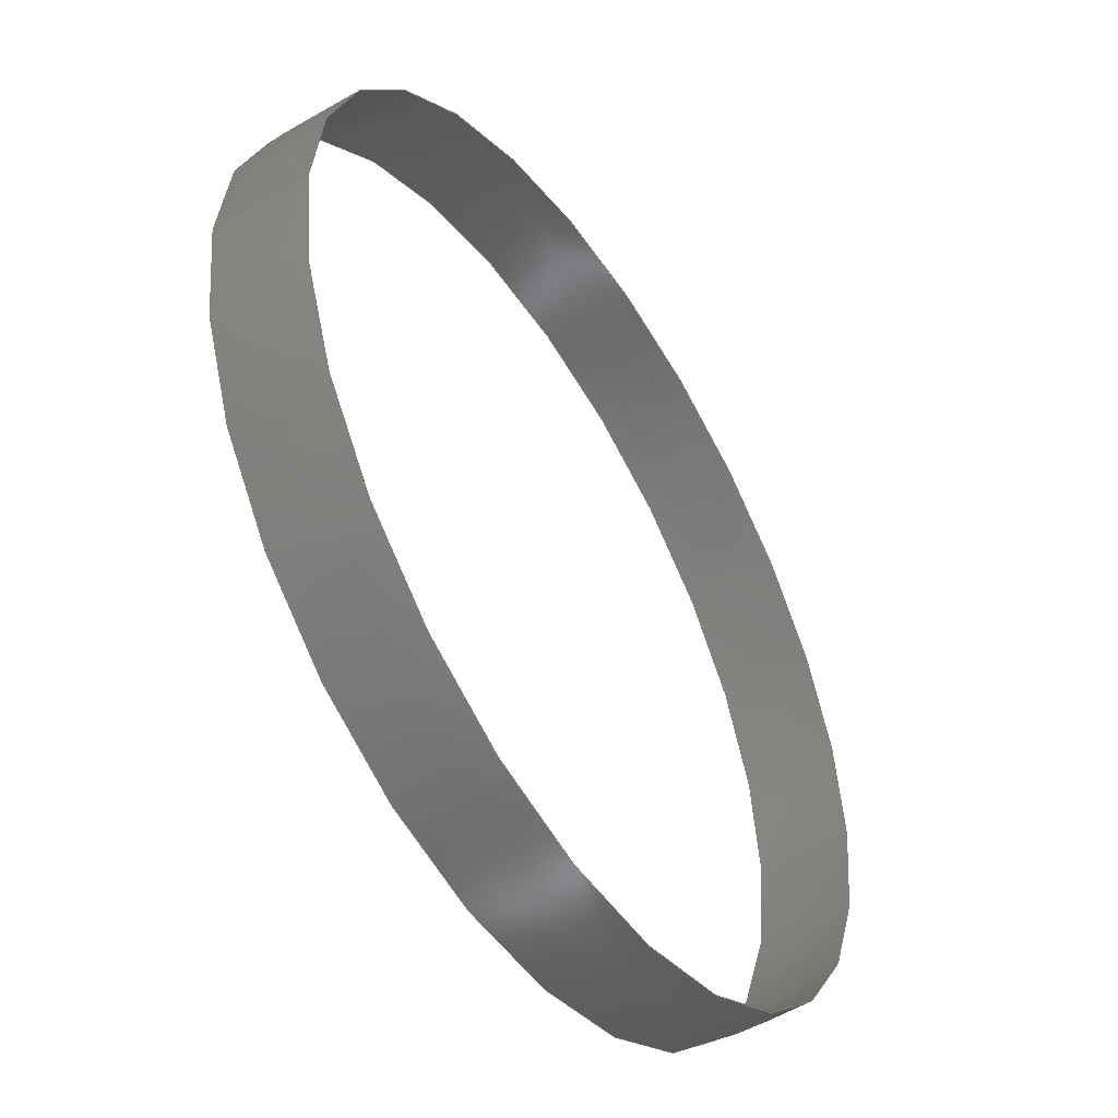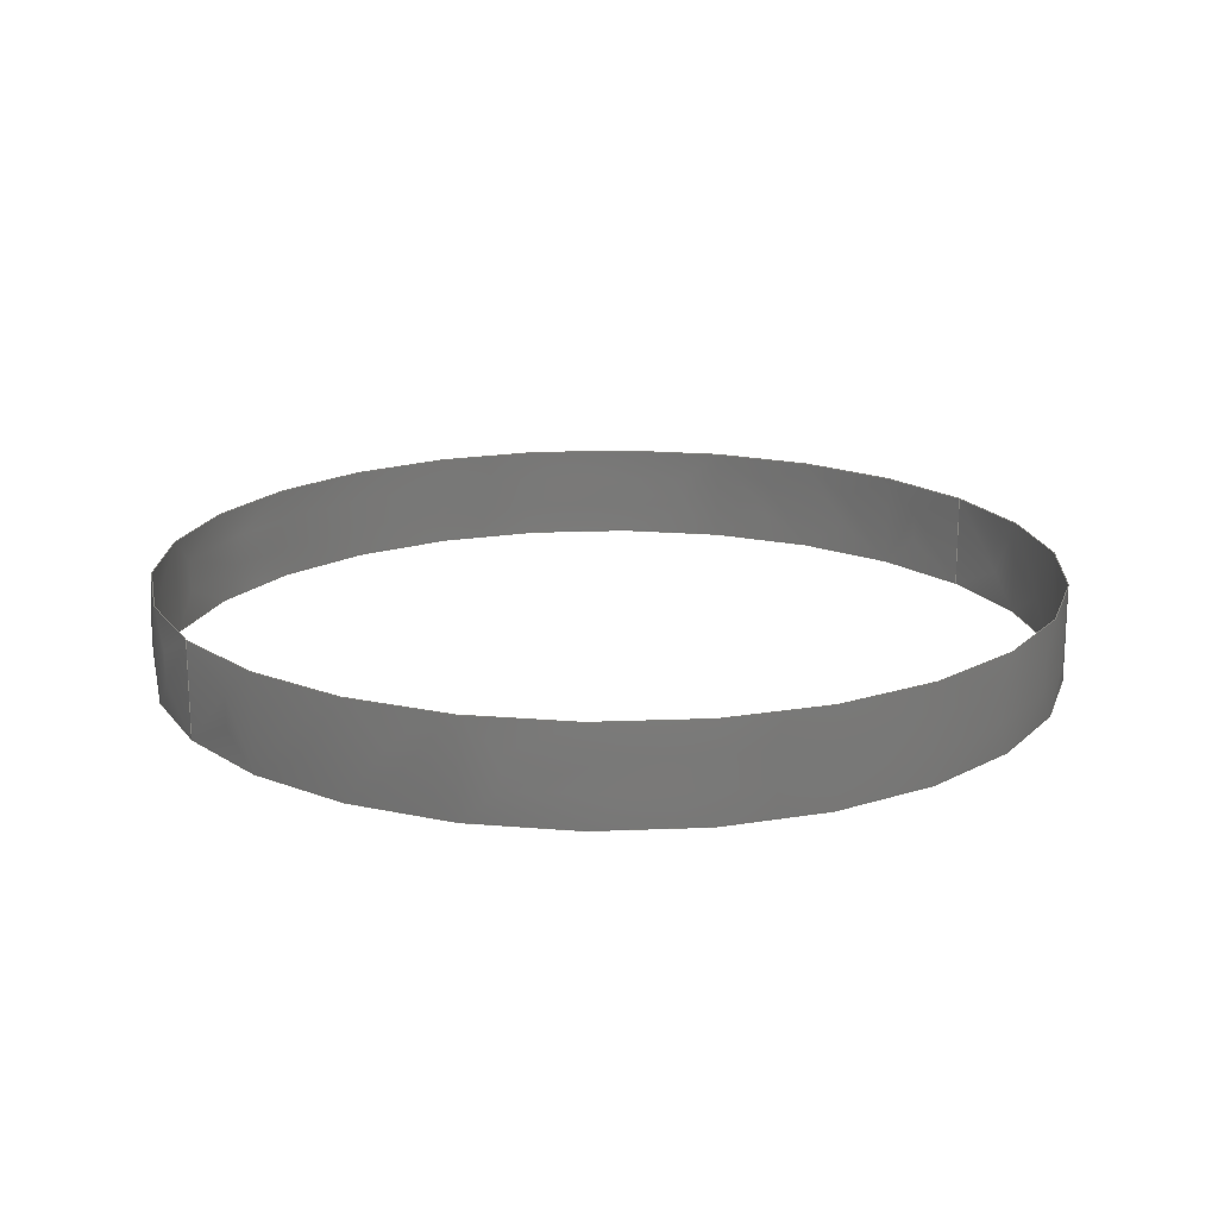
<metadata>
{"format":"step","ext":"stp","renderer":"f3d","projection":"perspective","resolution":1024,"background":"white","views":[{"elev":-50.0,"azim":-57.3,"up":"+Y"},{"elev":18.0,"azim":-32.1,"up":"+Z"}]}
</metadata>
<code>
ISO-10303-21;
DATA;
#1=CARTESIAN_POINT('',(-3,0,0.5));
#2=DIRECTION('',(0,0,-1));
#3=DIRECTION('',(1,0,0));
#4=AXIS2_PLACEMENT_3D('',#1,#2,#3);
#5=DIRECTION('',(0,0,1));
#6=VECTOR('',#5,0.3);
#7=CARTESIAN_POINT('',(-4.4,0,0.5));
#8=LINE('',#7,#6);
#9=CARTESIAN_POINT('',(-3,0,0.8));
#10=DIRECTION('',(0,0,1));
#11=DIRECTION('',(-1,0,0));
#12=AXIS2_PLACEMENT_3D('',#9,#10,#11);
#13=CARTESIAN_POINT('',(-3,0,0.5));
#14=DIRECTION('',(0,0,-1));
#15=DIRECTION('',(-1,0,0));
#16=AXIS2_PLACEMENT_3D('',#13,#14,#15);
#17=DIRECTION('',(0,0,1));
#18=VECTOR('',#17,0.3);
#19=CARTESIAN_POINT('',(-1.6,0,0.5));
#20=LINE('',#19,#18);
#21=CARTESIAN_POINT('',(-3,0,0.8));
#22=DIRECTION('',(0,0,1));
#23=DIRECTION('',(1,0,0));
#24=AXIS2_PLACEMENT_3D('',#21,#22,#23);
#25=CARTESIAN_POINT('',(-4.397,0.08791,0.4805));
#26=CARTESIAN_POINT('',(-4.397,0.08791,0.5935));
#27=CARTESIAN_POINT('',(-4.397,0.08791,0.7065));
#28=CARTESIAN_POINT('',(-4.397,0.08791,0.8195));
#29=CARTESIAN_POINT('',(-4.404,-0.01354,
0.4805));
#30=CARTESIAN_POINT('',(-4.404,-0.01354,
0.5935));
#31=CARTESIAN_POINT('',(-4.404,-0.01354,
0.7065));
#32=CARTESIAN_POINT('',(-4.404,-0.01354,
0.8195));
#33=CARTESIAN_POINT('',(-4.394,-0.2178,
0.4805));
#34=CARTESIAN_POINT('',(-4.394,-0.2178,
0.5935));
#35=CARTESIAN_POINT('',(-4.394,-0.2178,
0.7065));
#36=CARTESIAN_POINT('',(-4.394,-0.2178,
0.8195));
#37=CARTESIAN_POINT('',(-4.314,-0.514,
0.4805));
#38=CARTESIAN_POINT('',(-4.314,-0.514,
0.5935));
#39=CARTESIAN_POINT('',(-4.314,-0.514,
0.7065));
#40=CARTESIAN_POINT('',(-4.314,-0.514,
0.8195));
#41=CARTESIAN_POINT('',(-4.172,-0.7858,
0.4805));
#42=CARTESIAN_POINT('',(-4.172,-0.7858,
0.5935));
#43=CARTESIAN_POINT('',(-4.172,-0.7858,
0.7065));
#44=CARTESIAN_POINT('',(-4.172,-0.7858,
0.8195));
#45=CARTESIAN_POINT('',(-3.975,-1.021,0.4805));
#46=CARTESIAN_POINT('',(-3.975,-1.021,0.5935));
#47=CARTESIAN_POINT('',(-3.975,-1.021,0.7065));
#48=CARTESIAN_POINT('',(-3.975,-1.021,0.8195));
#49=CARTESIAN_POINT('',(-3.731,-1.207,0.4805));
#50=CARTESIAN_POINT('',(-3.731,-1.207,0.5935));
#51=CARTESIAN_POINT('',(-3.731,-1.207,0.7065));
#52=CARTESIAN_POINT('',(-3.731,-1.207,0.8195));
#53=CARTESIAN_POINT('',(-3.453,-1.336,0.4805));
#54=CARTESIAN_POINT('',(-3.453,-1.336,0.5935));
#55=CARTESIAN_POINT('',(-3.453,-1.336,0.7065));
#56=CARTESIAN_POINT('',(-3.453,-1.336,0.8195));
#57=CARTESIAN_POINT('',(-3.153,-1.403,0.4805));
#58=CARTESIAN_POINT('',(-3.153,-1.403,0.5935));
#59=CARTESIAN_POINT('',(-3.153,-1.403,0.7065));
#60=CARTESIAN_POINT('',(-3.153,-1.403,0.8195));
#61=CARTESIAN_POINT('',(-2.847,-1.403,0.4805));
#62=CARTESIAN_POINT('',(-2.847,-1.403,0.5935));
#63=CARTESIAN_POINT('',(-2.847,-1.403,0.7065));
#64=CARTESIAN_POINT('',(-2.847,-1.403,0.8195));
#65=CARTESIAN_POINT('',(-2.547,-1.336,0.4805));
#66=CARTESIAN_POINT('',(-2.547,-1.336,0.5935));
#67=CARTESIAN_POINT('',(-2.547,-1.336,0.7065));
#68=CARTESIAN_POINT('',(-2.547,-1.336,0.8195));
#69=CARTESIAN_POINT('',(-2.269,-1.207,0.4805));
#70=CARTESIAN_POINT('',(-2.269,-1.207,0.5935));
#71=CARTESIAN_POINT('',(-2.269,-1.207,0.7065));
#72=CARTESIAN_POINT('',(-2.269,-1.207,0.8195));
#73=CARTESIAN_POINT('',(-2.025,-1.021,0.4805));
#74=CARTESIAN_POINT('',(-2.025,-1.021,0.5935));
#75=CARTESIAN_POINT('',(-2.025,-1.021,0.7065));
#76=CARTESIAN_POINT('',(-2.025,-1.021,0.8195));
#77=CARTESIAN_POINT('',(-1.828,-0.7858,
0.4805));
#78=CARTESIAN_POINT('',(-1.828,-0.7858,
0.5935));
#79=CARTESIAN_POINT('',(-1.828,-0.7858,
0.7065));
#80=CARTESIAN_POINT('',(-1.828,-0.7858,
0.8195));
#81=CARTESIAN_POINT('',(-1.686,-0.514,
0.4805));
#82=CARTESIAN_POINT('',(-1.686,-0.514,
0.5935));
#83=CARTESIAN_POINT('',(-1.686,-0.514,
0.7065));
#84=CARTESIAN_POINT('',(-1.686,-0.514,
0.8195));
#85=CARTESIAN_POINT('',(-1.606,-0.2178,
0.4805));
#86=CARTESIAN_POINT('',(-1.606,-0.2178,
0.5935));
#87=CARTESIAN_POINT('',(-1.606,-0.2178,
0.7065));
#88=CARTESIAN_POINT('',(-1.606,-0.2178,
0.8195));
#89=CARTESIAN_POINT('',(-1.596,-0.01354,
0.4805));
#90=CARTESIAN_POINT('',(-1.596,-0.01354,
0.5935));
#91=CARTESIAN_POINT('',(-1.596,-0.01354,
0.7065));
#92=CARTESIAN_POINT('',(-1.596,-0.01354,
0.8195));
#93=CARTESIAN_POINT('',(-1.603,0.08791,
0.4805));
#94=CARTESIAN_POINT('',(-1.603,0.08791,
0.5935));
#95=CARTESIAN_POINT('',(-1.603,0.08791,
0.7065));
#96=CARTESIAN_POINT('',(-1.603,0.08791,
0.8195));
#97=B_SPLINE_SURFACE_WITH_KNOTS('',3,3,((#25,#26,#27,#28),(#29,#30,#31,#32),(
#33,#34,#35,#36),(#37,#38,#39,#40),(#41,#42,#43,#44),(#45,#46,#47,#48),(#49,#50,
#51,#52),(#53,#54,#55,#56),(#57,#58,#59,#60),(#61,#62,#63,#64),(#65,#66,#67,
#68),(#69,#70,#71,#72),(#73,#74,#75,#76),(#77,#78,#79,#80),(#81,#82,#83,#84),(
#85,#86,#87,#88),(#89,#90,#91,#92),(#93,#94,#95,#96)),.UNSPECIFIED.,.F.,
.F.,.F.,(4,1,1,1,1,1,1,1,1,1,1,1,1,1,1,4),(4,4),(3.079,
3.297,3.514,3.732,3.95,
4.168,4.386,4.603,4.821,
5.039,5.257,5.475,5.693,
5.91,6.128,6.346),(-0.01954,
0.3195),.UNSPECIFIED.);
#98=DIRECTION('',(-1,0));
#99=VECTOR('',#98,3.142);
#100=CARTESIAN_POINT('',(6.283,0));
#101=LINE('',#100,#99);
#102=TRIMMED_CURVE('',#101,(PARAMETER_VALUE(0)),(PARAMETER_VALUE(1)),.T.,
.UNSPECIFIED.);
#103=(GEOMETRIC_REPRESENTATION_CONTEXT(2)PARAMETRIC_REPRESENTATION_CONTEXT()REPRESENTATION_CONTEXT('ID1','2'));
#104=DEFINITIONAL_REPRESENTATION('',(#102),#103);
#105=PCURVE('',#97,#104);
#106=DIRECTION('',(0,1));
#107=VECTOR('',#106,0.3);
#108=CARTESIAN_POINT('',(3.142,0));
#109=LINE('',#108,#107);
#110=TRIMMED_CURVE('',#109,(PARAMETER_VALUE(0)),(PARAMETER_VALUE(1)),.T.,
.UNSPECIFIED.);
#111=DEFINITIONAL_REPRESENTATION('',(#110),#103);
#112=PCURVE('',#97,#111);
#113=DIRECTION('',(1,0));
#114=VECTOR('',#113,3.142);
#115=CARTESIAN_POINT('',(3.142,0.3));
#116=LINE('',#115,#114);
#117=TRIMMED_CURVE('',#116,(PARAMETER_VALUE(0)),(PARAMETER_VALUE(1)),.T.,
.UNSPECIFIED.);
#118=DEFINITIONAL_REPRESENTATION('',(#117),#103);
#119=PCURVE('',#97,#118);
#120=DIRECTION('',(0,1));
#121=VECTOR('',#120,0.3);
#122=CARTESIAN_POINT('',(6.283,0));
#123=LINE('',#122,#121);
#124=TRIMMED_CURVE('',#123,(PARAMETER_VALUE(0)),(PARAMETER_VALUE(1)),.T.,
.UNSPECIFIED.);
#125=DEFINITIONAL_REPRESENTATION('',(#124),#103);
#126=PCURVE('',#97,#125);
#127=CARTESIAN_POINT('',(-1.603,-0.08791,
0.4805));
#128=CARTESIAN_POINT('',(-1.603,-0.08791,
0.5935));
#129=CARTESIAN_POINT('',(-1.603,-0.08791,
0.7065));
#130=CARTESIAN_POINT('',(-1.603,-0.08791,
0.8195));
#131=CARTESIAN_POINT('',(-1.596,0.01354,
0.4805));
#132=CARTESIAN_POINT('',(-1.596,0.01354,
0.5935));
#133=CARTESIAN_POINT('',(-1.596,0.01354,
0.7065));
#134=CARTESIAN_POINT('',(-1.596,0.01354,
0.8195));
#135=CARTESIAN_POINT('',(-1.606,0.2178,
0.4805));
#136=CARTESIAN_POINT('',(-1.606,0.2178,
0.5935));
#137=CARTESIAN_POINT('',(-1.606,0.2178,
0.7065));
#138=CARTESIAN_POINT('',(-1.606,0.2178,
0.8195));
#139=CARTESIAN_POINT('',(-1.686,0.514,
0.4805));
#140=CARTESIAN_POINT('',(-1.686,0.514,
0.5935));
#141=CARTESIAN_POINT('',(-1.686,0.514,
0.7065));
#142=CARTESIAN_POINT('',(-1.686,0.514,
0.8195));
#143=CARTESIAN_POINT('',(-1.828,0.7858,
0.4805));
#144=CARTESIAN_POINT('',(-1.828,0.7858,
0.5935));
#145=CARTESIAN_POINT('',(-1.828,0.7858,
0.7065));
#146=CARTESIAN_POINT('',(-1.828,0.7858,
0.8195));
#147=CARTESIAN_POINT('',(-2.025,1.021,0.4805));
#148=CARTESIAN_POINT('',(-2.025,1.021,0.5935));
#149=CARTESIAN_POINT('',(-2.025,1.021,0.7065));
#150=CARTESIAN_POINT('',(-2.025,1.021,0.8195));
#151=CARTESIAN_POINT('',(-2.269,1.207,0.4805));
#152=CARTESIAN_POINT('',(-2.269,1.207,0.5935));
#153=CARTESIAN_POINT('',(-2.269,1.207,0.7065));
#154=CARTESIAN_POINT('',(-2.269,1.207,0.8195));
#155=CARTESIAN_POINT('',(-2.547,1.336,0.4805));
#156=CARTESIAN_POINT('',(-2.547,1.336,0.5935));
#157=CARTESIAN_POINT('',(-2.547,1.336,0.7065));
#158=CARTESIAN_POINT('',(-2.547,1.336,0.8195));
#159=CARTESIAN_POINT('',(-2.847,1.403,0.4805));
#160=CARTESIAN_POINT('',(-2.847,1.403,0.5935));
#161=CARTESIAN_POINT('',(-2.847,1.403,0.7065));
#162=CARTESIAN_POINT('',(-2.847,1.403,0.8195));
#163=CARTESIAN_POINT('',(-3.153,1.403,0.4805));
#164=CARTESIAN_POINT('',(-3.153,1.403,0.5935));
#165=CARTESIAN_POINT('',(-3.153,1.403,0.7065));
#166=CARTESIAN_POINT('',(-3.153,1.403,0.8195));
#167=CARTESIAN_POINT('',(-3.453,1.336,0.4805));
#168=CARTESIAN_POINT('',(-3.453,1.336,0.5935));
#169=CARTESIAN_POINT('',(-3.453,1.336,0.7065));
#170=CARTESIAN_POINT('',(-3.453,1.336,0.8195));
#171=CARTESIAN_POINT('',(-3.731,1.207,0.4805));
#172=CARTESIAN_POINT('',(-3.731,1.207,0.5935));
#173=CARTESIAN_POINT('',(-3.731,1.207,0.7065));
#174=CARTESIAN_POINT('',(-3.731,1.207,0.8195));
#175=CARTESIAN_POINT('',(-3.975,1.021,0.4805));
#176=CARTESIAN_POINT('',(-3.975,1.021,0.5935));
#177=CARTESIAN_POINT('',(-3.975,1.021,0.7065));
#178=CARTESIAN_POINT('',(-3.975,1.021,0.8195));
#179=CARTESIAN_POINT('',(-4.172,0.7858,
0.4805));
#180=CARTESIAN_POINT('',(-4.172,0.7858,
0.5935));
#181=CARTESIAN_POINT('',(-4.172,0.7858,
0.7065));
#182=CARTESIAN_POINT('',(-4.172,0.7858,
0.8195));
#183=CARTESIAN_POINT('',(-4.314,0.514,
0.4805));
#184=CARTESIAN_POINT('',(-4.314,0.514,
0.5935));
#185=CARTESIAN_POINT('',(-4.314,0.514,
0.7065));
#186=CARTESIAN_POINT('',(-4.314,0.514,
0.8195));
#187=CARTESIAN_POINT('',(-4.394,0.2178,
0.4805));
#188=CARTESIAN_POINT('',(-4.394,0.2178,
0.5935));
#189=CARTESIAN_POINT('',(-4.394,0.2178,
0.7065));
#190=CARTESIAN_POINT('',(-4.394,0.2178,
0.8195));
#191=CARTESIAN_POINT('',(-4.404,0.01354,
0.4805));
#192=CARTESIAN_POINT('',(-4.404,0.01354,
0.5935));
#193=CARTESIAN_POINT('',(-4.404,0.01354,
0.7065));
#194=CARTESIAN_POINT('',(-4.404,0.01354,
0.8195));
#195=CARTESIAN_POINT('',(-4.397,-0.08791,
0.4805));
#196=CARTESIAN_POINT('',(-4.397,-0.08791,
0.5935));
#197=CARTESIAN_POINT('',(-4.397,-0.08791,
0.7065));
#198=CARTESIAN_POINT('',(-4.397,-0.08791,
0.8195));
#199=B_SPLINE_SURFACE_WITH_KNOTS('',3,3,((#127,#128,#129,#130),(#131,#132,#133,
#134),(#135,#136,#137,#138),(#139,#140,#141,#142),(#143,#144,#145,#146),(#147,
#148,#149,#150),(#151,#152,#153,#154),(#155,#156,#157,#158),(#159,#160,#161,
#162),(#163,#164,#165,#166),(#167,#168,#169,#170),(#171,#172,#173,#174),(#175,
#176,#177,#178),(#179,#180,#181,#182),(#183,#184,#185,#186),(#187,#188,#189,
#190),(#191,#192,#193,#194),(#195,#196,#197,#198)),.UNSPECIFIED.,.F.,.F.,.F.,(4,
1,1,1,1,1,1,1,1,1,1,1,1,1,1,4),(4,4),(-0.06283,0.155,
0.3728,0.5906,0.8084,1.026,
1.244,1.462,1.68,1.898,
2.115,2.333,2.551,2.769,
2.987,3.204),(-0.01954,0.3195),
.UNSPECIFIED.);
#200=DIRECTION('',(-1,0));
#201=VECTOR('',#200,3.142);
#202=CARTESIAN_POINT('',(3.142,0));
#203=LINE('',#202,#201);
#204=TRIMMED_CURVE('',#203,(PARAMETER_VALUE(0)),(PARAMETER_VALUE(1)),.T.,
.UNSPECIFIED.);
#205=DEFINITIONAL_REPRESENTATION('',(#204),#103);
#206=PCURVE('',#199,#205);
#207=DIRECTION('',(0,1));
#208=VECTOR('',#207,0.3);
#209=CARTESIAN_POINT('',(0,0));
#210=LINE('',#209,#208);
#211=TRIMMED_CURVE('',#210,(PARAMETER_VALUE(0)),(PARAMETER_VALUE(1)),.T.,
.UNSPECIFIED.);
#212=DEFINITIONAL_REPRESENTATION('',(#211),#103);
#213=PCURVE('',#199,#212);
#214=DIRECTION('',(1,0));
#215=VECTOR('',#214,3.142);
#216=CARTESIAN_POINT('',(0,0.3));
#217=LINE('',#216,#215);
#218=TRIMMED_CURVE('',#217,(PARAMETER_VALUE(0)),(PARAMETER_VALUE(1)),.T.,
.UNSPECIFIED.);
#219=DEFINITIONAL_REPRESENTATION('',(#218),#103);
#220=PCURVE('',#199,#219);
#221=DIRECTION('',(0,1));
#222=VECTOR('',#221,0.3);
#223=CARTESIAN_POINT('',(3.142,0));
#224=LINE('',#223,#222);
#225=TRIMMED_CURVE('',#224,(PARAMETER_VALUE(0)),(PARAMETER_VALUE(1)),.T.,
.UNSPECIFIED.);
#226=DEFINITIONAL_REPRESENTATION('',(#225),#103);
#227=PCURVE('',#199,#226);
#228=DIMENSIONAL_EXPONENTS(0,0,0,0,0,0,0);
#229=PLANE_ANGLE_MEASURE_WITH_UNIT(PLANE_ANGLE_MEASURE(0.01745),#299);
#230=(CONVERSION_BASED_UNIT('DEGREE',#229)NAMED_UNIT(*)PLANE_ANGLE_UNIT());
#231=UNCERTAINTY_MEASURE_WITH_UNIT(LENGTH_MEASURE(0.001628),#298,
'closure',
'Maximum model space distance between geometric entities at asserted connectivities');
#232=APPLICATION_CONTEXT(
'CONFIGURATION CONTROLLED 3D DESIGNS OF MECHANICAL PARTS AND ASSEMBLIES');
#233=APPLICATION_PROTOCOL_DEFINITION('international standard',
'config_control_design',1994,#232);
#234=DESIGN_CONTEXT('',#232,'design');
#235=MECHANICAL_CONTEXT('',#232,'mechanical');
#236=PRODUCT('CROCHET','CROCHET','NOT SPECIFIED',(#235));
#237=PRODUCT_DEFINITION_FORMATION_WITH_SPECIFIED_SOURCE('55','LAST_VERSION',
#236,.MADE.);
#238=PRODUCT_CATEGORY('part','');
#239=PRODUCT_RELATED_PRODUCT_CATEGORY('detail','',(#236));
#240=PRODUCT_CATEGORY_RELATIONSHIP('','',#238,#239);
#241=SECURITY_CLASSIFICATION_LEVEL('unclassified');
#242=SECURITY_CLASSIFICATION('','',#241);
#243=CC_DESIGN_SECURITY_CLASSIFICATION(#242,(#237));
#244=APPROVAL_STATUS('approved');
#245=APPROVAL(#244,'');
#246=CC_DESIGN_APPROVAL(#245,(#242,#237,#303));
#247=CALENDAR_DATE(115,8,6);
#248=COORDINATED_UNIVERSAL_TIME_OFFSET(2,0,.AHEAD.);
#249=LOCAL_TIME(19,24,52,#248);
#250=DATE_AND_TIME(#247,#249);
#251=APPROVAL_DATE_TIME(#250,#245);
#252=DATE_TIME_ROLE('creation_date');
#253=CC_DESIGN_DATE_AND_TIME_ASSIGNMENT(#250,#252,(#303));
#254=DATE_TIME_ROLE('classification_date');
#255=CC_DESIGN_DATE_AND_TIME_ASSIGNMENT(#250,#254,(#242));
#256=PERSON('UNSPECIFIED','UNSPECIFIED',$,$,$,$);
#257=ORGANIZATION('UNSPECIFIED','UNSPECIFIED','UNSPECIFIED');
#258=PERSON_AND_ORGANIZATION(#256,#257);
#259=APPROVAL_ROLE('approver');
#260=APPROVAL_PERSON_ORGANIZATION(#258,#245,#259);
#261=PERSON_AND_ORGANIZATION_ROLE('creator');
#262=CC_DESIGN_PERSON_AND_ORGANIZATION_ASSIGNMENT(#258,#261,(#237,#303));
#263=PERSON_AND_ORGANIZATION_ROLE('design_supplier');
#264=CC_DESIGN_PERSON_AND_ORGANIZATION_ASSIGNMENT(#258,#263,(#237));
#265=PERSON_AND_ORGANIZATION_ROLE('classification_officer');
#266=CC_DESIGN_PERSON_AND_ORGANIZATION_ASSIGNMENT(#258,#265,(#242));
#267=PERSON_AND_ORGANIZATION_ROLE('design_owner');
#268=CC_DESIGN_PERSON_AND_ORGANIZATION_ASSIGNMENT(#258,#267,(#236));
#269=CIRCLE('',#4,1.4);
#270=TRIMMED_CURVE('',#269,(PARAMETER_VALUE(180)),(PARAMETER_VALUE(0)),.F.,
.UNSPECIFIED.);
#271=TRIMMED_CURVE('',#8,(PARAMETER_VALUE(0)),(PARAMETER_VALUE(1)),.T.,
.UNSPECIFIED.);
#272=CIRCLE('',#12,1.4);
#273=TRIMMED_CURVE('',#272,(PARAMETER_VALUE(0)),(PARAMETER_VALUE(180)),.T.,
.UNSPECIFIED.);
#274=CIRCLE('',#16,1.4);
#275=TRIMMED_CURVE('',#274,(PARAMETER_VALUE(180)),(PARAMETER_VALUE(0)),.F.,
.UNSPECIFIED.);
#276=TRIMMED_CURVE('',#20,(PARAMETER_VALUE(0)),(PARAMETER_VALUE(1)),.T.,
.UNSPECIFIED.);
#277=CIRCLE('',#24,1.4);
#278=TRIMMED_CURVE('',#277,(PARAMETER_VALUE(0)),(PARAMETER_VALUE(180)),.T.,
.UNSPECIFIED.);
#279=(BOUNDED_CURVE()CURVE()GEOMETRIC_REPRESENTATION_ITEM()REPRESENTATION_ITEM(
'')SURFACE_CURVE(#270,(#105),.PCURVE_S1));
#280=COMPOSITE_CURVE_SEGMENT(.CONTINUOUS.,.T.,#279);
#281=(BOUNDED_CURVE()CURVE()GEOMETRIC_REPRESENTATION_ITEM()REPRESENTATION_ITEM(
'')SURFACE_CURVE(#271,(#227,#112),.PCURVE_S2));
#282=COMPOSITE_CURVE_SEGMENT(.CONTINUOUS.,.T.,#281);
#283=(BOUNDED_CURVE()CURVE()GEOMETRIC_REPRESENTATION_ITEM()REPRESENTATION_ITEM(
'')SURFACE_CURVE(#273,(#119),.PCURVE_S1));
#284=COMPOSITE_CURVE_SEGMENT(.CONTINUOUS.,.T.,#283);
#285=(BOUNDED_CURVE()CURVE()GEOMETRIC_REPRESENTATION_ITEM()REPRESENTATION_ITEM(
'')SURFACE_CURVE(#276,(#126,#213),.PCURVE_S1));
#286=COMPOSITE_CURVE_SEGMENT(.CONTINUOUS.,.F.,#285);
#287=OUTER_BOUNDARY_CURVE('',(#280,#282,#284,#286),.F.);
#288=CURVE_BOUNDED_SURFACE('',#97,(#287),.F.);
#289=(BOUNDED_CURVE()CURVE()GEOMETRIC_REPRESENTATION_ITEM()REPRESENTATION_ITEM(
'')SURFACE_CURVE(#275,(#206),.PCURVE_S1));
#290=COMPOSITE_CURVE_SEGMENT(.CONTINUOUS.,.T.,#289);
#291=COMPOSITE_CURVE_SEGMENT(.CONTINUOUS.,.T.,#285);
#292=(BOUNDED_CURVE()CURVE()GEOMETRIC_REPRESENTATION_ITEM()REPRESENTATION_ITEM(
'')SURFACE_CURVE(#278,(#220),.PCURVE_S1));
#293=COMPOSITE_CURVE_SEGMENT(.CONTINUOUS.,.T.,#292);
#294=COMPOSITE_CURVE_SEGMENT(.CONTINUOUS.,.F.,#281);
#295=OUTER_BOUNDARY_CURVE('',(#290,#291,#293,#294),.F.);
#296=CURVE_BOUNDED_SURFACE('',#199,(#295),.F.);
#297=GEOMETRIC_SET('',(#288,#296));
#298=(LENGTH_UNIT()NAMED_UNIT(*)SI_UNIT(.MILLI.,.METRE.));
#299=(NAMED_UNIT(*)PLANE_ANGLE_UNIT()SI_UNIT($,.RADIAN.));
#300=(NAMED_UNIT(*)SI_UNIT($,.STERADIAN.)SOLID_ANGLE_UNIT());
#301=(GEOMETRIC_REPRESENTATION_CONTEXT(3)GLOBAL_UNCERTAINTY_ASSIGNED_CONTEXT((
#231))GLOBAL_UNIT_ASSIGNED_CONTEXT((#298,#230,#300))REPRESENTATION_CONTEXT
('ID2','3'));
#302=GEOMETRICALLY_BOUNDED_SURFACE_SHAPE_REPRESENTATION('',(#297),#301);
#303=PRODUCT_DEFINITION('design','',#237,#234);
#304=PRODUCT_DEFINITION_SHAPE('','SHAPE FOR CROCHET.',#303);
#305=SHAPE_DEFINITION_REPRESENTATION(#304,#302);
ENDSEC;
END-ISO-10303-21;

</code>
